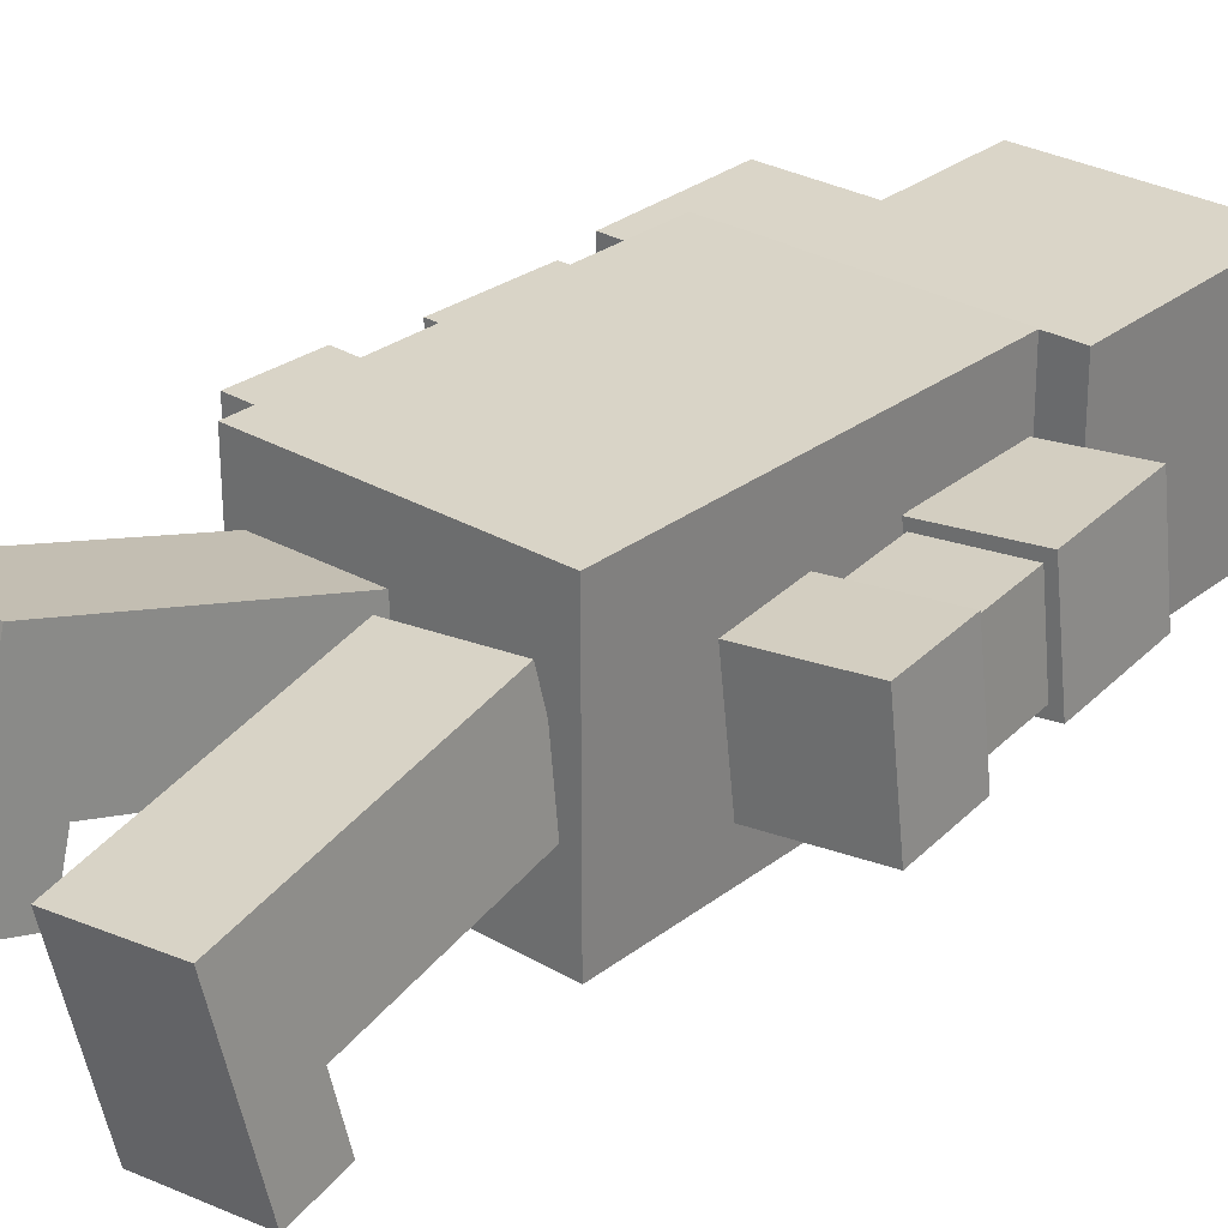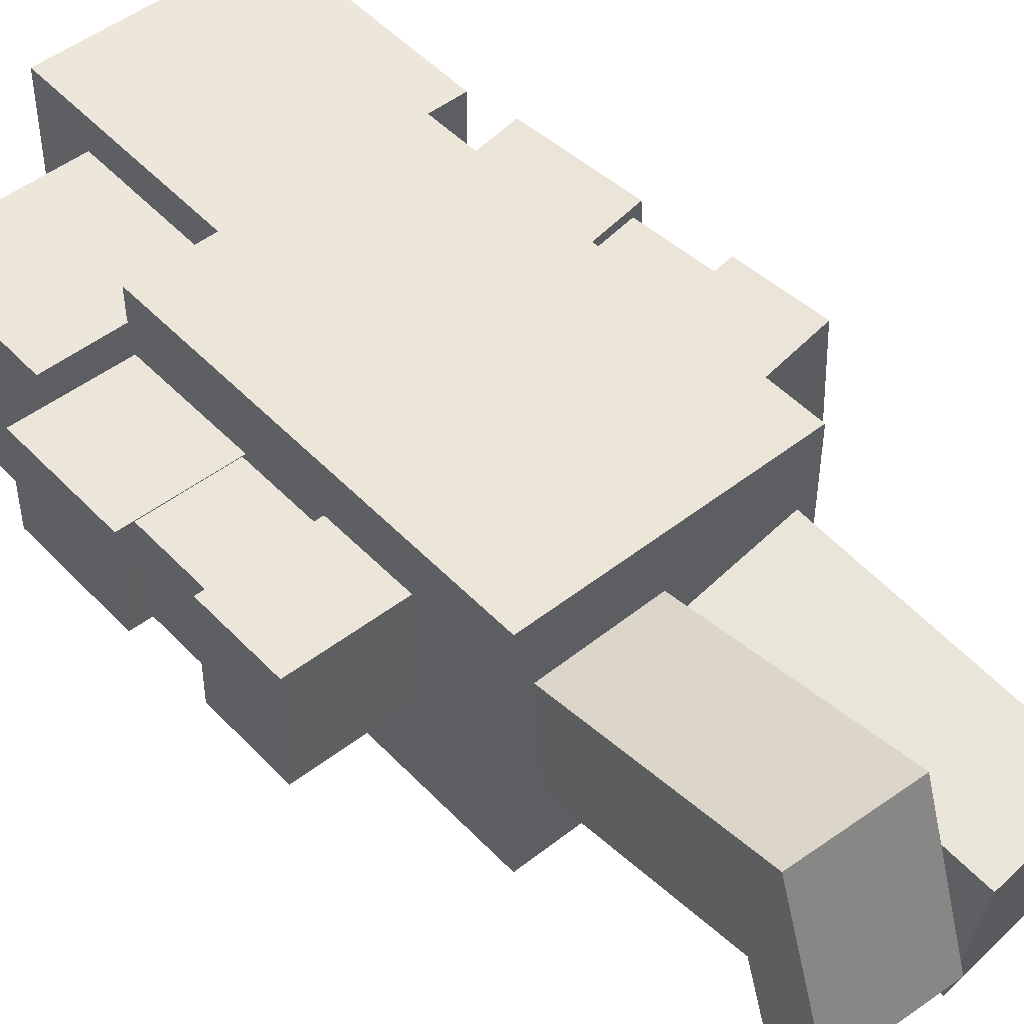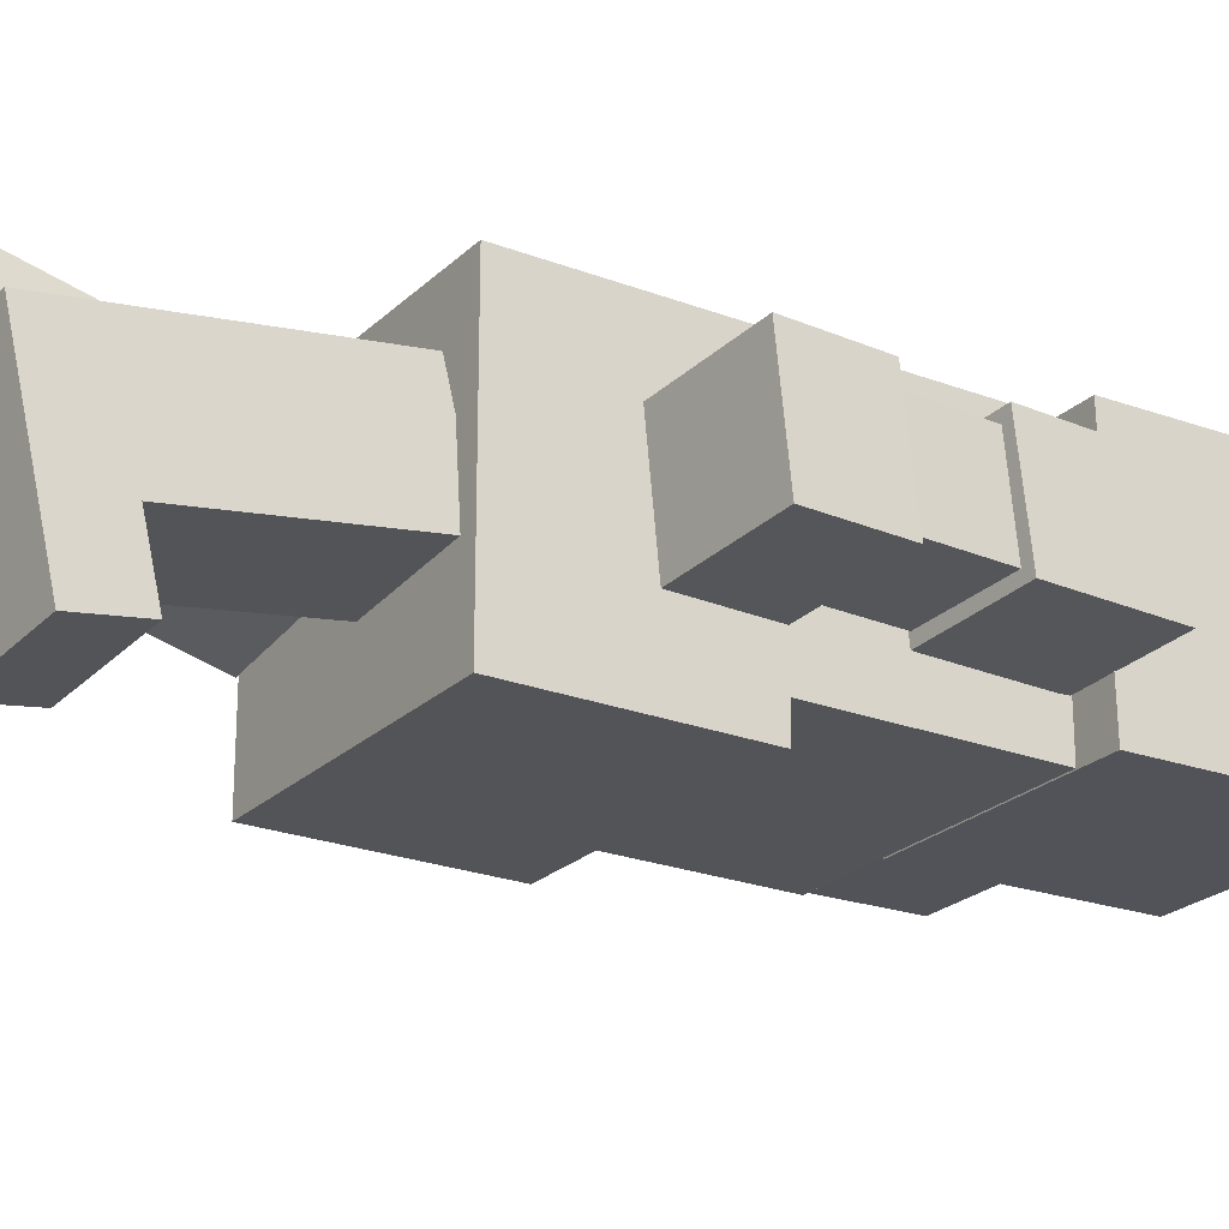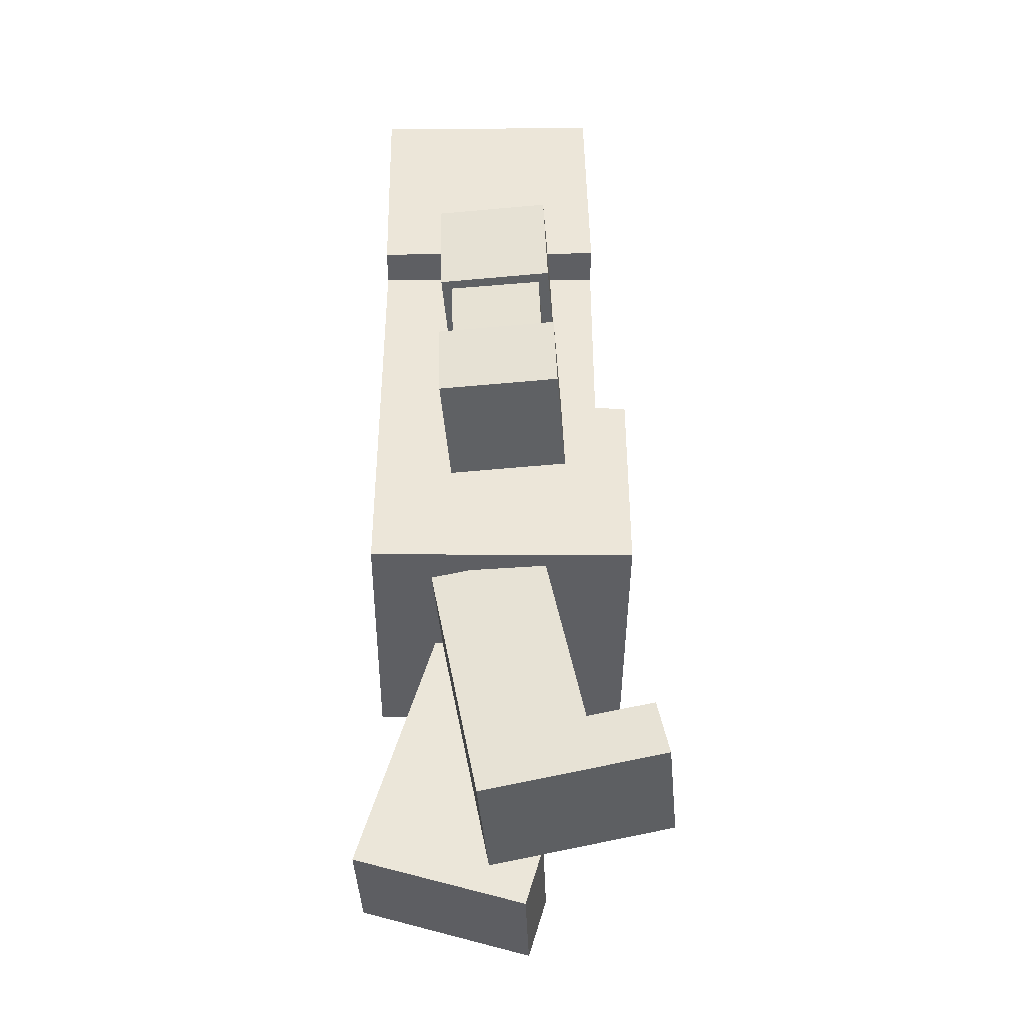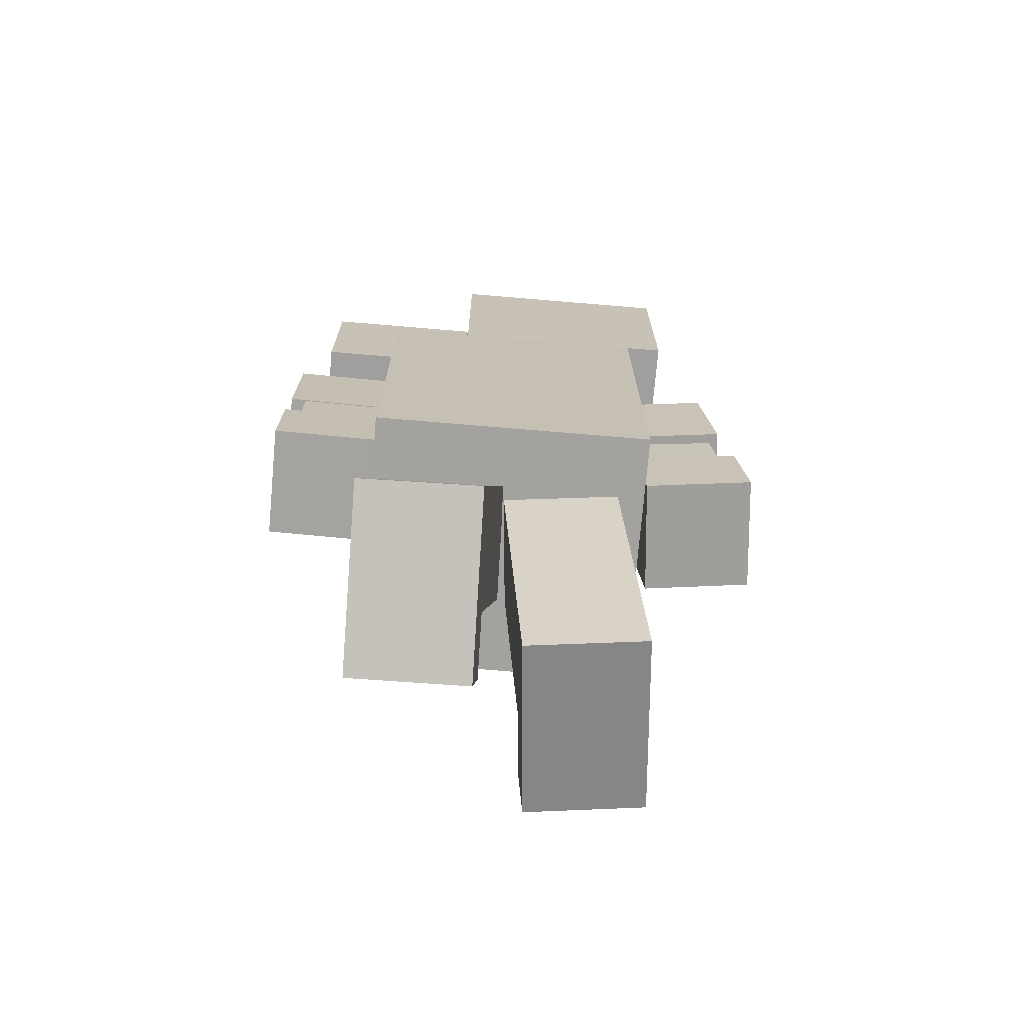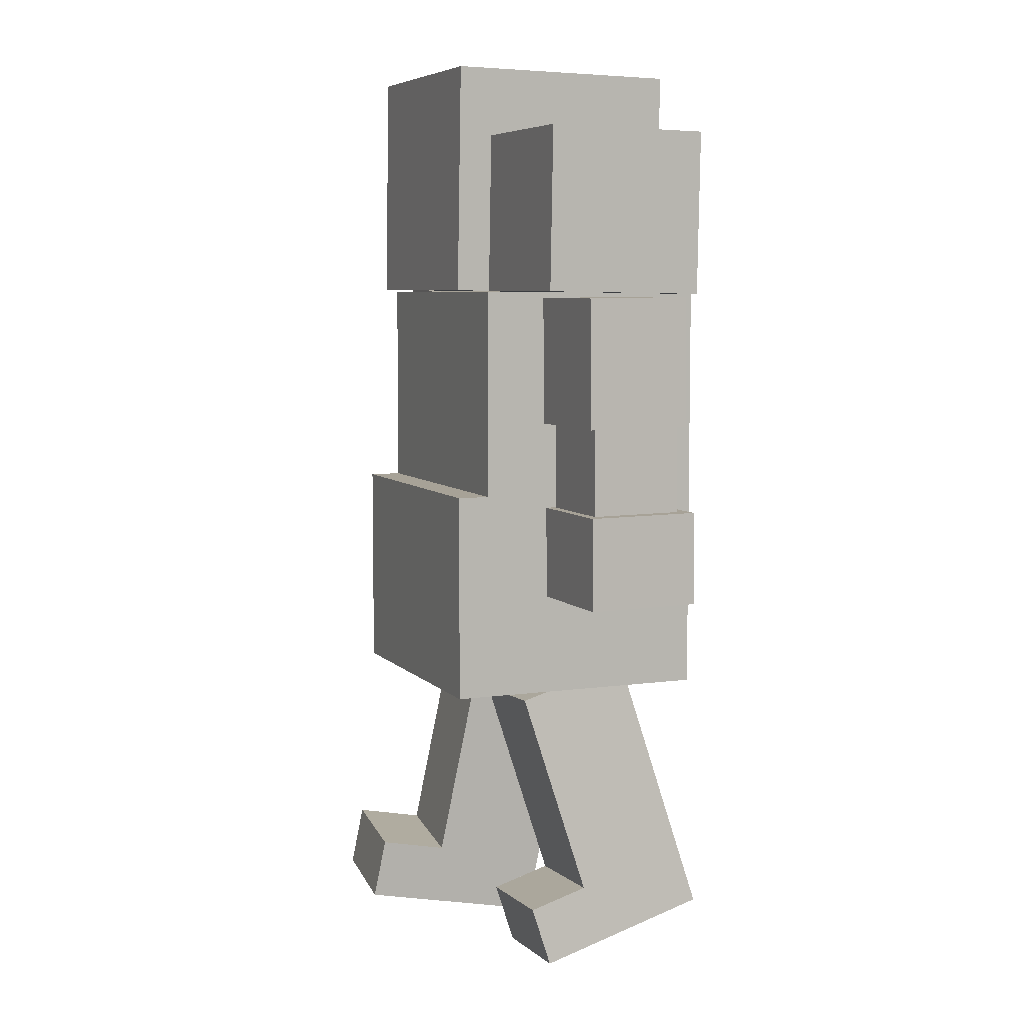
<metadata>
{"format":"obj","ext":"obj","renderer":"f3d","projection":"perspective","resolution":1024,"background":"white","views":[{"elev":28.6,"azim":-138.7,"up":"+Y"},{"elev":48.8,"azim":138.9,"up":"+Y"},{"elev":-23.2,"azim":-123.0,"up":"+Y"},{"elev":-41.9,"azim":-90.4,"up":"+Z"},{"elev":-72.4,"azim":175.2,"up":"+Z"},{"elev":6.6,"azim":67.5,"up":"+Z"}]}
</metadata>
<code>
g Boss3_Mesh
v 0.3035 0.256 -0.04095
v -0.2965 0.256 -0.04095
v -0.2965 -0.3121 -0.04095
v 0.3035 -0.3121 -0.04095
v 0.3035 0.256 0.8591
v 0.3035 -0.244 0.8591
v -0.2965 -0.244 0.8591
v -0.2965 0.256 0.8591
v 0.3035 -0.3121 -0.04095
v -0.2965 -0.3121 -0.04095
v -0.2965 -0.3121 0.4091
v 0.3035 -0.3121 0.4091
v 0.3035 0.256 0.8591
v 0.3035 0.256 -0.04095
v 0.3035 -0.244 0.4091
v 0.3035 -0.244 0.8591
v 0.3035 -0.3121 -0.04095
v 0.3035 -0.3121 0.4091
v -0.2965 0.256 0.8591
v -0.2965 0.256 -0.04095
v 0.3035 0.256 -0.04095
v 0.3035 0.256 0.8591
v -0.2965 0.256 -0.04095
v -0.2965 0.256 0.8591
v -0.2965 -0.244 0.8591
v -0.2965 -0.244 0.4091
v -0.2965 -0.3121 0.4091
v -0.2965 -0.3121 -0.04095
v 0.3035 -0.244 0.8591
v 0.3035 -0.244 0.4091
v -0.2965 -0.244 0.4091
v -0.2965 -0.244 0.8591
v 0.3035 -0.244 0.4091
v 0.3035 -0.3121 0.4091
v -0.2965 -0.3121 0.4091
v -0.2965 -0.244 0.4091
v -0.2967 -0.1195 0.8479
v -0.3527 -0.1355 0.2507
v -0.5512 -0.119 0.2689
v -0.4951 -0.1029 0.866
v -0.2807 0.07979 0.841
v -0.3368 0.06371 0.2438
v -0.3527 -0.1355 0.2507
v -0.2967 -0.1195 0.8479
v -0.4792 0.09631 0.8592
v -0.5353 0.08023 0.262
v -0.3368 0.06371 0.2438
v -0.2807 0.07979 0.841
v -0.4951 -0.1029 0.866
v -0.5512 -0.119 0.2689
v -0.5353 0.08023 0.262
v -0.4792 0.09631 0.8592
v -0.3253 -0.1636 0.3879
v -0.5672 -0.1411 0.41
v -0.5444 0.1135 0.401
v -0.3025 0.09103 0.3789
v -0.3441 -0.1689 0.1877
v -0.3213 0.08564 0.1787
v -0.5632 0.1081 0.2008
v -0.586 -0.1465 0.2098
v -0.3213 0.08564 0.1787
v -0.3025 0.09103 0.3789
v -0.5444 0.1135 0.401
v -0.5632 0.1081 0.2008
v -0.3441 -0.1689 0.1877
v -0.3253 -0.1636 0.3879
v -0.3025 0.09103 0.3789
v -0.3213 0.08564 0.1787
v -0.586 -0.1465 0.2098
v -0.5672 -0.1411 0.41
v -0.3253 -0.1636 0.3879
v -0.3441 -0.1689 0.1877
v -0.5632 0.1081 0.2008
v -0.5444 0.1135 0.401
v -0.5672 -0.1411 0.41
v -0.586 -0.1465 0.2098
v -0.497 0.1213 0.8677
v -0.2723 0.1004 0.8472
v -0.2943 -0.1446 0.8558
v -0.5189 -0.1237 0.8764
v -0.523 0.1138 0.5907
v -0.545 -0.1312 0.5993
v -0.3203 -0.152 0.5788
v -0.2983 0.09297 0.5701
v -0.545 -0.1312 0.5993
v -0.5189 -0.1237 0.8764
v -0.2943 -0.1446 0.8558
v -0.3203 -0.152 0.5788
v -0.523 0.1138 0.5907
v -0.497 0.1213 0.8677
v -0.5189 -0.1237 0.8764
v -0.545 -0.1312 0.5993
v -0.2983 0.09297 0.5701
v -0.2723 0.1004 0.8472
v -0.497 0.1213 0.8677
v -0.523 0.1138 0.5907
v -0.3203 -0.152 0.5788
v -0.2943 -0.1446 0.8558
v -0.2723 0.1004 0.8472
v -0.2983 0.09297 0.5701
v 0.5112 -0.08388 0.8414
v 0.5131 -0.07885 0.2414
v 0.3132 -0.08107 0.2408
v 0.3112 -0.08609 0.8407
v 0.5089 0.1161 0.8431
v 0.5109 0.1211 0.2431
v 0.5131 -0.07885 0.2414
v 0.5112 -0.08388 0.8414
v 0.309 0.1139 0.8424
v 0.3109 0.1189 0.2424
v 0.5109 0.1211 0.2431
v 0.5089 0.1161 0.8431
v 0.3112 -0.08609 0.8407
v 0.3132 -0.08107 0.2408
v 0.3109 0.1189 0.2424
v 0.309 0.1139 0.8424
v 0.5413 0.1438 0.3819
v 0.5441 -0.1001 0.3799
v 0.2883 -0.1029 0.379
v 0.2856 0.141 0.381
v 0.542 0.1455 0.1808
v 0.2863 0.1426 0.1799
v 0.289 -0.1013 0.1779
v 0.5447 -0.09842 0.1787
v 0.5413 0.1438 0.3819
v 0.542 0.1455 0.1808
v 0.5447 -0.09842 0.1787
v 0.5441 -0.1001 0.3799
v 0.5441 -0.1001 0.3799
v 0.5447 -0.09842 0.1787
v 0.289 -0.1013 0.1779
v 0.2883 -0.1029 0.379
v 0.2883 -0.1029 0.379
v 0.289 -0.1013 0.1779
v 0.2863 0.1426 0.1799
v 0.2856 0.141 0.381
v 0.2856 0.141 0.381
v 0.2863 0.1426 0.1799
v 0.542 0.1455 0.1808
v 0.5413 0.1438 0.3819
v 0.5438 0.1183 0.8495
v 0.5463 -0.1082 0.8476
v 0.3002 -0.111 0.8468
v 0.2977 0.1156 0.8487
v 0.5447 0.1207 0.5711
v 0.2986 0.1179 0.5703
v 0.3011 -0.1086 0.5684
v 0.5473 -0.1059 0.5692
v 0.5438 0.1183 0.8495
v 0.5447 0.1207 0.5711
v 0.5473 -0.1059 0.5692
v 0.5463 -0.1082 0.8476
v 0.5463 -0.1082 0.8476
v 0.5473 -0.1059 0.5692
v 0.3011 -0.1086 0.5684
v 0.3002 -0.111 0.8468
v 0.3002 -0.111 0.8468
v 0.3011 -0.1086 0.5684
v 0.2986 0.1179 0.5703
v 0.2977 0.1156 0.8487
v 0.2977 0.1156 0.8487
v 0.2986 0.1179 0.5703
v 0.5447 0.1207 0.5711
v 0.5438 0.1183 0.8495
v 0.3109 0.2754 -0.5695
v 0.06181 0.286 -0.5877
v 0.05429 -0.08109 -0.6979
v 0.3034 -0.09167 -0.6796
v 0.2617 0.1044 0.003535
v 0.2568 -0.135 -0.06832
v 0.007666 -0.1244 -0.08657
v 0.01257 0.115 -0.01471
v 0.3034 -0.09167 -0.6796
v 0.05429 -0.08109 -0.6979
v 0.04326 -0.1194 -0.5695
v 0.2924 -0.13 -0.5513
v 0.3109 0.2754 -0.5695
v 0.3034 -0.09167 -0.6796
v 0.2924 -0.13 -0.5513
v 0.295 -0.002334 -0.5129
v 0.06181 0.286 -0.5877
v 0.3109 0.2754 -0.5695
v 0.2617 0.1044 0.003535
v 0.01257 0.115 -0.01471
v 0.01257 0.115 -0.01471
v 0.007666 -0.1244 -0.08657
v 0.04587 0.008247 -0.5312
v 0.06181 0.286 -0.5877
v 0.05429 -0.08109 -0.6979
v 0.04326 -0.1194 -0.5695
v 0.2568 -0.135 -0.06832
v 0.295 -0.002334 -0.5129
v 0.04587 0.008247 -0.5312
v 0.007666 -0.1244 -0.08657
v 0.295 -0.002334 -0.5129
v 0.2924 -0.13 -0.5513
v 0.04326 -0.1194 -0.5695
v 0.04587 0.008247 -0.5312
v -0.03524 -0.0047 -0.6607
v -0.2836 0.01966 -0.6455
v -0.317 -0.3663 -0.5735
v -0.06868 -0.3907 -0.5888
v 0.01132 0.1011 -0.07198
v -0.009893 -0.1438 -0.02632
v -0.2582 -0.1195 -0.01105
v -0.237 0.1254 -0.05672
v -0.06868 -0.3907 -0.5888
v -0.317 -0.3663 -0.5735
v -0.3067 -0.3429 -0.4431
v -0.05837 -0.3673 -0.4584
v -0.03524 -0.0047 -0.6607
v -0.06868 -0.3907 -0.5888
v -0.05837 -0.3673 -0.4584
v -0.04615 -0.2262 -0.4847
v -0.2836 0.01966 -0.6455
v -0.03524 -0.0047 -0.6607
v 0.01132 0.1011 -0.07198
v -0.237 0.1254 -0.05672
v -0.317 -0.3663 -0.5735
v -0.2836 0.01966 -0.6455
v -0.2945 -0.2018 -0.4695
v -0.3067 -0.3429 -0.4431
v -0.009893 -0.1438 -0.02632
v -0.04615 -0.2262 -0.4847
v -0.2945 -0.2018 -0.4695
v -0.2582 -0.1195 -0.01105
v -0.04615 -0.2262 -0.4847
v -0.05837 -0.3673 -0.4584
v -0.3067 -0.3429 -0.4431
v -0.2945 -0.2018 -0.4695
v 0.1218 0.256 0.8547
v -0.3782 0.256 0.8547
v -0.3782 -0.244 0.8634
v 0.1218 -0.244 0.8634
v 0.1218 0.2647 1.355
v 0.1218 -0.2352 1.363
v -0.3782 -0.2352 1.363
v -0.3782 0.2647 1.355
v 0.1218 -0.2352 1.363
v 0.1218 -0.244 0.8634
v -0.3782 -0.244 0.8634
v -0.3782 -0.2352 1.363
v 0.1218 0.2647 1.355
v 0.1218 0.256 0.8547
v 0.1218 -0.244 0.8634
v 0.1218 -0.2352 1.363
v -0.3782 0.2647 1.355
v -0.3782 0.256 0.8547
v 0.1218 0.256 0.8547
v 0.1218 0.2647 1.355
v -0.3782 -0.2352 1.363
v -0.3782 -0.244 0.8634
v -0.3782 0.256 0.8547
v -0.3782 0.2647 1.355
v 0.4746 0.181 0.856
v 0.1246 0.181 0.856
v 0.1246 -0.169 0.8621
v 0.4746 -0.169 0.8621
v 0.4746 0.1871 1.206
v 0.4746 -0.1629 1.212
v 0.1246 -0.1629 1.212
v 0.1246 0.1871 1.206
v 0.4746 -0.1629 1.212
v 0.4746 -0.169 0.8621
v 0.1246 -0.169 0.8621
v 0.1246 -0.1629 1.212
v 0.4746 0.1871 1.206
v 0.4746 0.181 0.856
v 0.4746 -0.169 0.8621
v 0.4746 -0.1629 1.212
v 0.1246 0.1871 1.206
v 0.1246 0.181 0.856
v 0.4746 0.181 0.856
v 0.4746 0.1871 1.206
v 0.1246 -0.1629 1.212
v 0.1246 -0.169 0.8621
v 0.1246 0.181 0.856
v 0.1246 0.1871 1.206
v 0.3109 0.2754 -0.5695
v 0.295 -0.002334 -0.5129
v 0.2568 -0.135 -0.06832
v 0.2617 0.1044 0.003535
v -0.03524 -0.0047 -0.6607
v -0.04615 -0.2262 -0.4847
v -0.009893 -0.1438 -0.02632
v 0.01132 0.1011 -0.07198
v -0.2945 -0.2018 -0.4695
v -0.2836 0.01966 -0.6455
v -0.237 0.1254 -0.05672
v -0.2582 -0.1195 -0.01105
f -288 -289 -290
f -287 -288 -290
f -284 -285 -286
f -283 -284 -286
f -280 -281 -282
f -279 -280 -282
f -276 -277 -278
f -275 -276 -278
f -274 -277 -276
f -273 -274 -276
f -270 -271 -272
f -269 -270 -272
f -266 -267 -268
f -265 -266 -268
f -264 -265 -268
f -263 -264 -268
f -260 -261 -262
f -259 -260 -262
f -256 -257 -258
f -255 -256 -258
f -252 -253 -254
f -251 -252 -254
f -248 -249 -250
f -247 -248 -250
f -244 -245 -246
f -243 -244 -246
f -240 -241 -242
f -239 -240 -242
f -236 -237 -238
f -235 -236 -238
f -232 -233 -234
f -231 -232 -234
f -228 -229 -230
f -227 -228 -230
f -224 -225 -226
f -223 -224 -226
f -220 -221 -222
f -219 -220 -222
f -216 -217 -218
f -215 -216 -218
f -212 -213 -214
f -211 -212 -214
f -208 -209 -210
f -207 -208 -210
f -204 -205 -206
f -203 -204 -206
f -200 -201 -202
f -199 -200 -202
f -196 -197 -198
f -195 -196 -198
f -192 -193 -194
f -191 -192 -194
f -188 -189 -190
f -187 -188 -190
f -184 -185 -186
f -183 -184 -186
f -180 -181 -182
f -179 -180 -182
f -176 -177 -178
f -175 -176 -178
f -172 -173 -174
f -171 -172 -174
f -168 -169 -170
f -167 -168 -170
f -164 -165 -166
f -163 -164 -166
f -160 -161 -162
f -159 -160 -162
f -156 -157 -158
f -155 -156 -158
f -152 -153 -154
f -151 -152 -154
f -148 -149 -150
f -147 -148 -150
f -144 -145 -146
f -143 -144 -146
f -140 -141 -142
f -139 -140 -142
f -136 -137 -138
f -135 -136 -138
f -132 -133 -134
f -131 -132 -134
f -128 -129 -130
f -127 -128 -130
f -124 -125 -126
f -123 -124 -126
f -120 -121 -122
f -119 -120 -122
f -116 -117 -118
f -115 -116 -118
f -112 -113 -114
f -111 -112 -114
f -108 -109 -110
f -107 -108 -110
f -104 -105 -106
f -104 -106 -103
f -104 -103 -102
f -102 -101 -104
f -98 -99 -100
f -97 -98 -100
f -94 -95 -96
f -93 -94 -96
f -90 -91 -92
f -89 -90 -92
f -86 -87 -88
f -85 -86 -88
f -82 -83 -84
f -81 -82 -84
f -78 -79 -80
f -77 -78 -80
f -74 -75 -76
f -73 -74 -76
f -70 -71 -72
f -69 -70 -72
f -66 -67 -68
f -65 -66 -68
f -62 -63 -64
f -61 -62 -64
f -58 -59 -60
f -57 -58 -60
f -54 -55 -56
f -53 -54 -56
f -50 -51 -52
f -49 -50 -52
f -46 -47 -48
f -45 -46 -48
f -42 -43 -44
f -41 -42 -44
f -38 -39 -40
f -37 -38 -40
f -34 -35 -36
f -33 -34 -36
f -30 -31 -32
f -29 -30 -32
f -26 -27 -28
f -25 -26 -28
f -22 -23 -24
f -21 -22 -24
f -18 -19 -20
f -17 -18 -20
f -14 -15 -16
f -13 -14 -16
f -10 -11 -12
f -9 -10 -12
f -6 -7 -8
f -5 -6 -8
f -2 -3 -4
f -1 -2 -4

</code>
